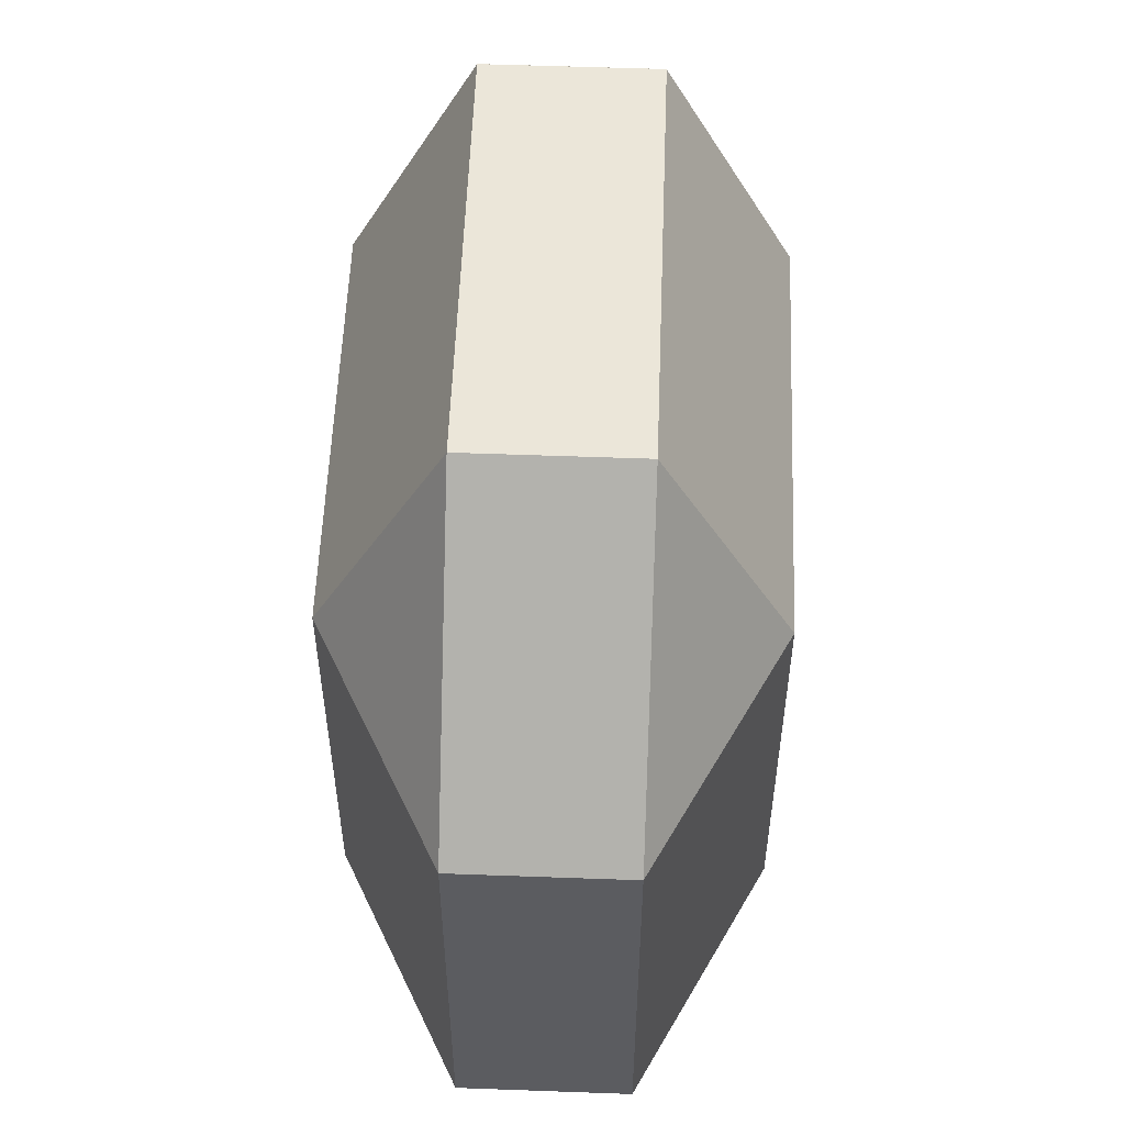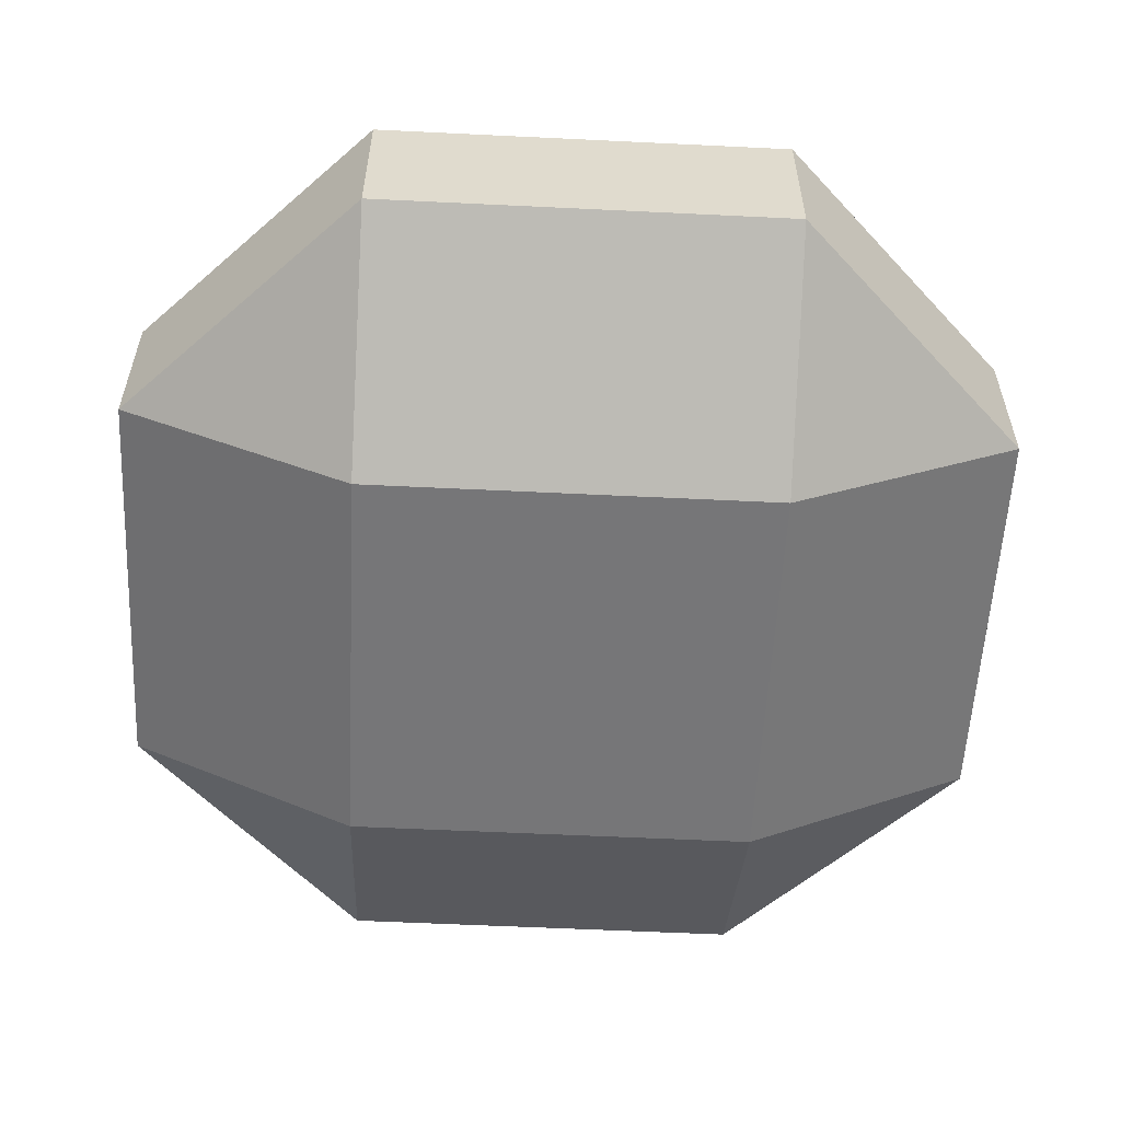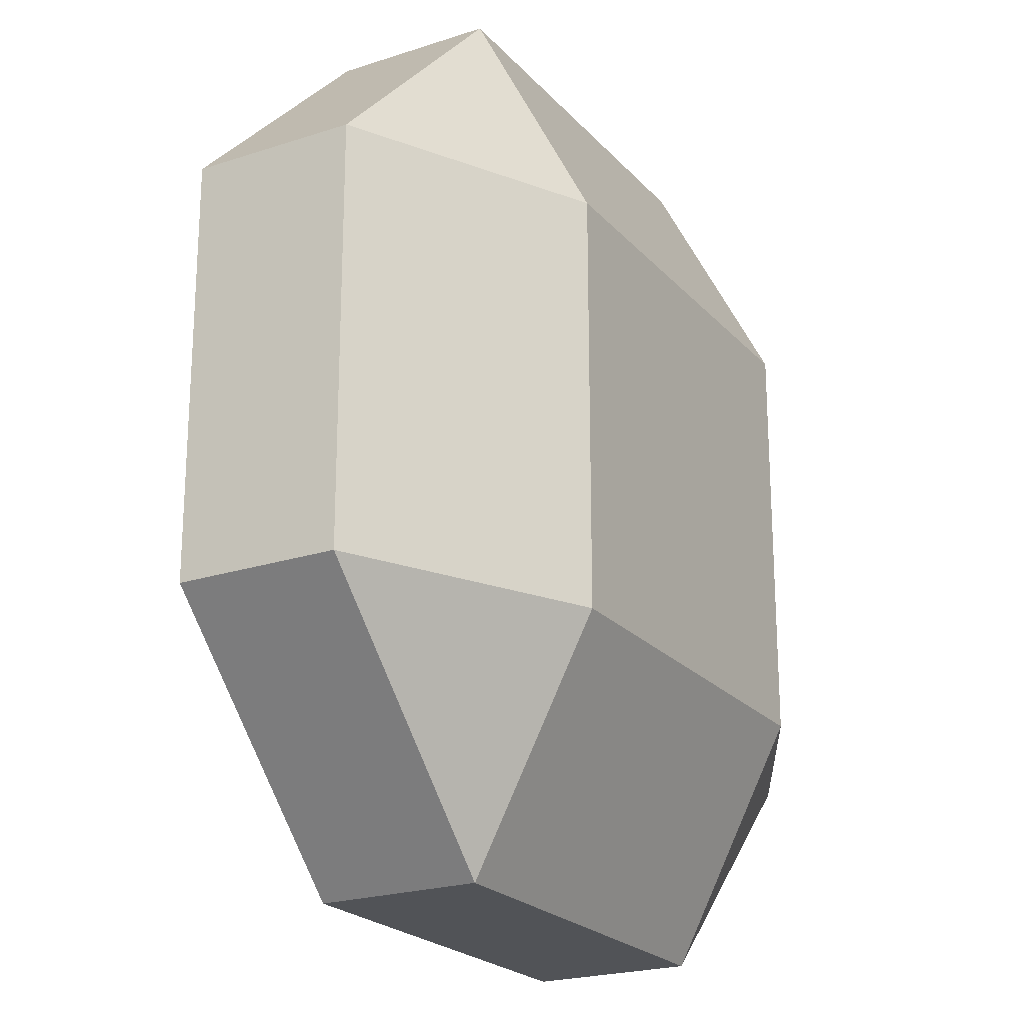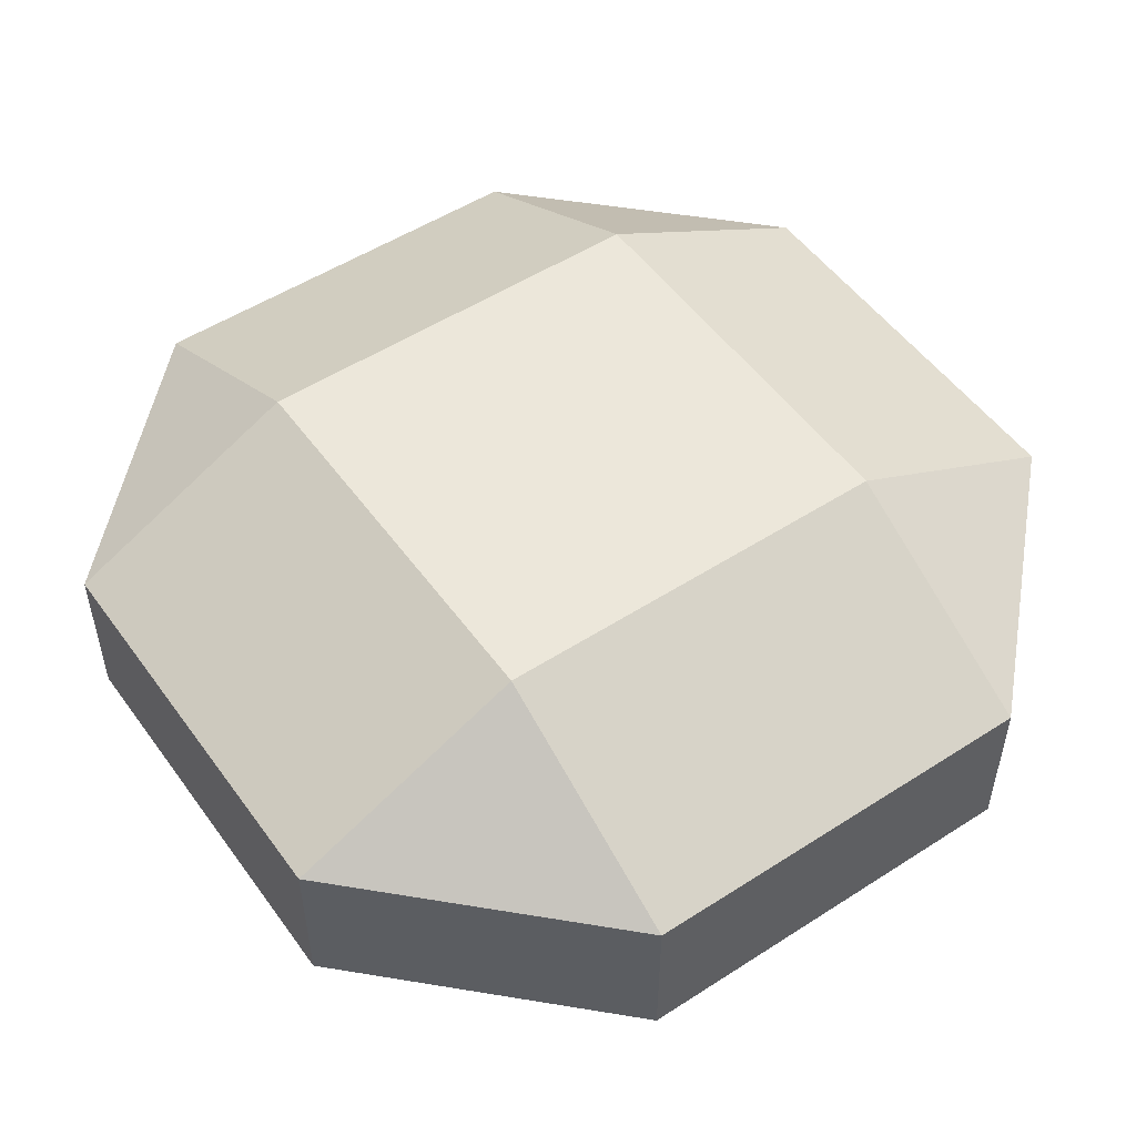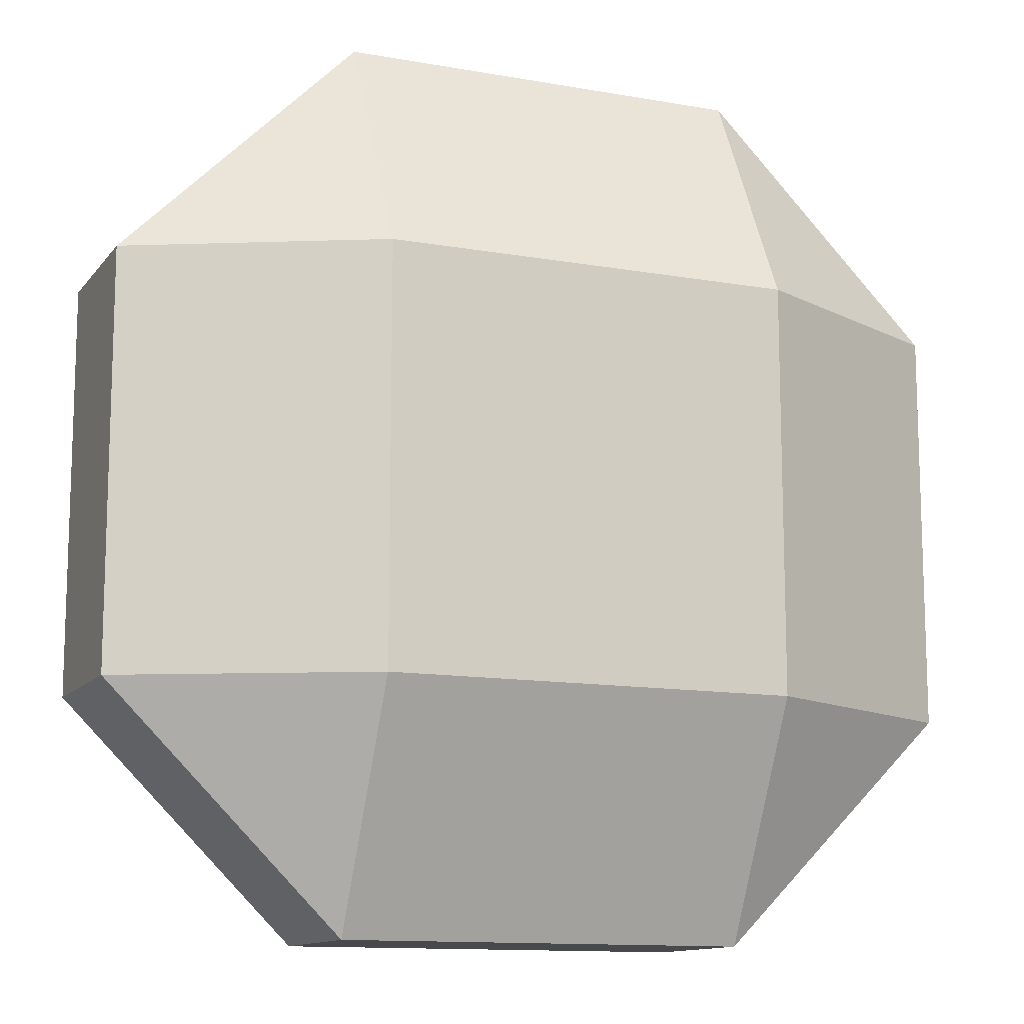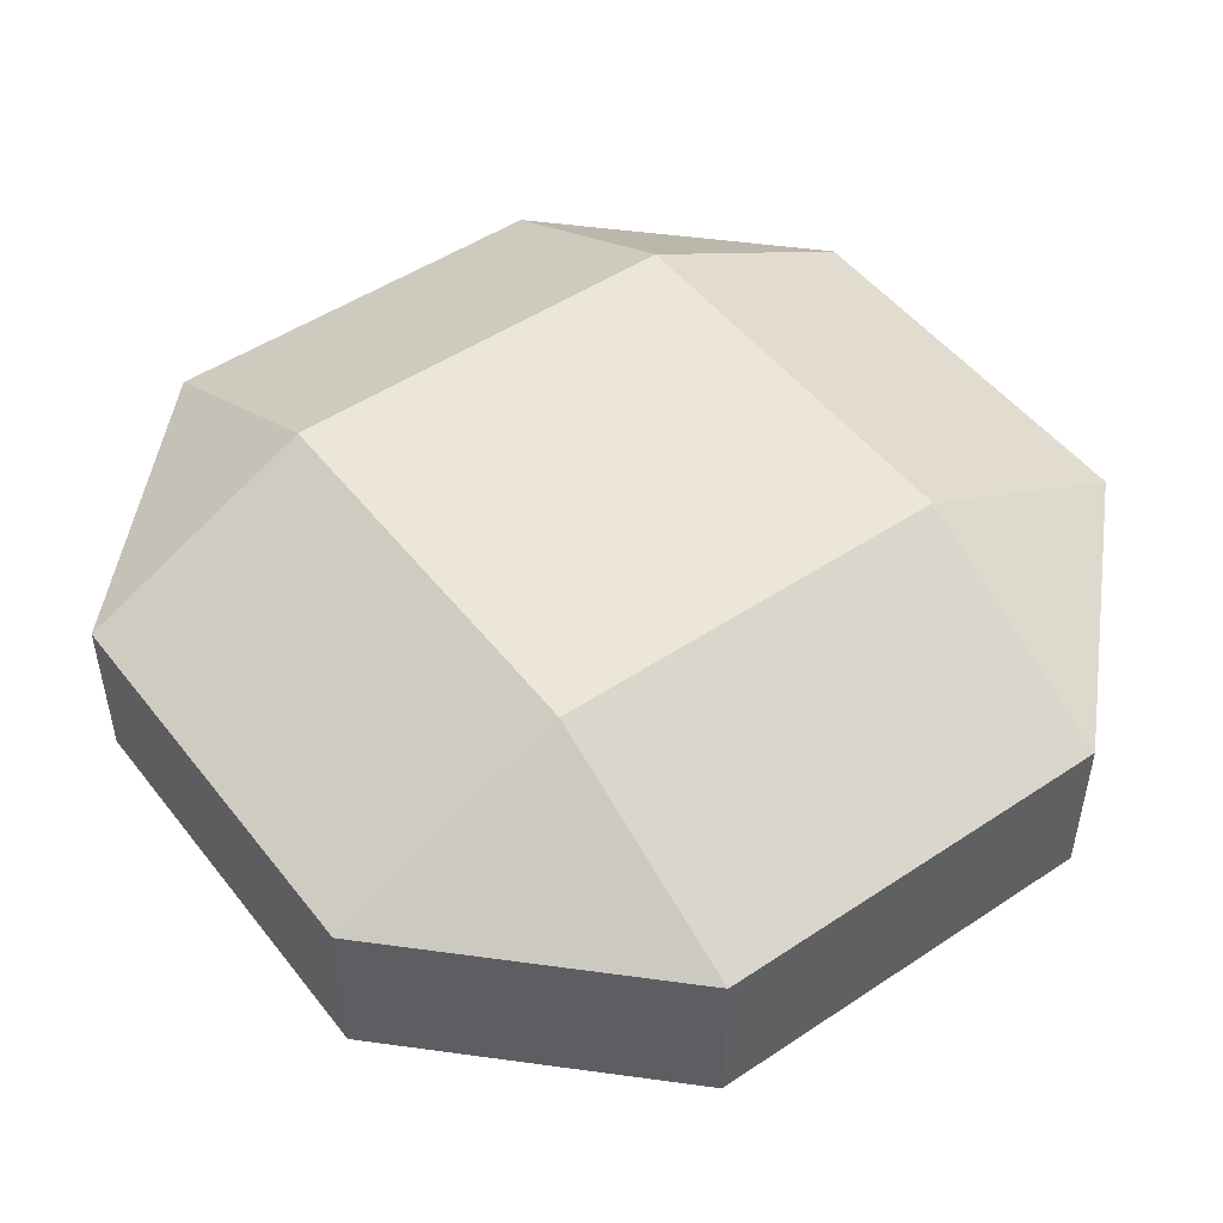
<metadata>
{"format":"obj","ext":"obj","renderer":"f3d","projection":"perspective","resolution":1024,"background":"white","views":[{"elev":55.4,"azim":92.2,"up":"+Y"},{"elev":-56.9,"azim":-2.9,"up":"+Z"},{"elev":-22.1,"azim":119.8,"up":"+Y"},{"elev":51.9,"azim":-34.9,"up":"+Z"},{"elev":-12.3,"azim":157.3,"up":"+Y"},{"elev":49.5,"azim":143.6,"up":"+Z"}]}
</metadata>
<code>
g CrownBySteve_0
v 0.01475 0.08131 0.2708
v 0.01475 0.06069 0.2602
v 0.03538 0.06069 0.2708
v -0.02134 0.08131 0.2849
v -0.02134 0.06069 0.2954
v -0.04197 0.06069 0.2849
v 0.01475 0.08131 0.2849
v 0.03538 0.06069 0.2849
v 0.01475 0.06069 0.2954
v -0.02134 0.08131 0.2708
v -0.04197 0.06069 0.2708
v -0.02134 0.06069 0.2602
v -0.02134 0.02459 0.2602
v -0.04197 0.02459 0.2708
v -0.02134 0.003959 0.2708
v 0.01475 0.02459 0.2954
v 0.03538 0.02459 0.2849
v 0.01475 0.003959 0.2849
v -0.02134 0.02459 0.2954
v -0.02134 0.003959 0.2849
v -0.04197 0.02459 0.2849
v 0.01475 0.02459 0.2602
v 0.01475 0.003959 0.2708
v 0.03538 0.02459 0.2708
v 0.03538 0.06069 0.2708
v 0.01475 0.08131 0.2778
v 0.01475 0.08131 0.2708
v 0.03538 0.06069 0.2778
v 0.01475 0.08131 0.2849
v 0.03538 0.06069 0.2849
v 0.01475 0.003959 0.2708
v 0.03538 0.02459 0.2778
v 0.03538 0.02459 0.2708
v 0.01475 0.003959 0.2778
v 0.03538 0.02459 0.2849
v 0.01475 0.003959 0.2849
v -0.02134 0.003959 0.2849
v -0.04197 0.02459 0.2778
v -0.04197 0.02459 0.2849
v -0.02134 0.003959 0.2778
v -0.02134 0.003959 0.2778
v -0.04197 0.02459 0.2708
v -0.04197 0.02459 0.2778
v -0.02134 0.003959 0.2708
v -0.02134 0.08131 0.2708
v -0.04197 0.06069 0.2778
v -0.04197 0.06069 0.2708
v -0.02134 0.08131 0.2778
v -0.04197 0.06069 0.2849
v -0.02134 0.08131 0.2849
v -0.02134 0.08131 0.2849
v 0.01475 0.06069 0.2954
v -0.02134 0.06069 0.2954
v 0.01475 0.08131 0.2849
v 0.01475 0.08131 0.2708
v -0.02134 0.06069 0.2602
v 0.01475 0.06069 0.2602
v -0.02134 0.08131 0.2708
v -0.04197 0.02459 0.2849
v -0.04197 0.06069 0.2778
v -0.04197 0.06069 0.2849
v -0.04197 0.02459 0.2778
v -0.04197 0.02459 0.2778
v -0.04197 0.06069 0.2708
v -0.04197 0.06069 0.2778
v -0.04197 0.02459 0.2708
v -0.02134 0.003959 0.2708
v 0.01475 0.003959 0.2778
v 0.01475 0.003959 0.2708
v -0.02134 0.003959 0.2778
v 0.01475 0.003959 0.2849
v -0.02134 0.003959 0.2849
v -0.02134 0.08131 0.2849
v 0.01475 0.08131 0.2778
v 0.01475 0.08131 0.2849
v -0.02134 0.08131 0.2778
v -0.02134 0.08131 0.2778
v 0.01475 0.08131 0.2708
v 0.01475 0.08131 0.2778
v -0.02134 0.08131 0.2708
v 0.01475 0.02459 0.2602
v -0.02134 0.003959 0.2708
v 0.01475 0.003959 0.2708
v -0.02134 0.02459 0.2602
v 0.01475 0.06069 0.2602
v -0.02134 0.02459 0.2602
v 0.01475 0.02459 0.2602
v -0.02134 0.06069 0.2602
v -0.02134 0.06069 0.2602
v -0.04197 0.02459 0.2708
v -0.02134 0.02459 0.2602
v -0.04197 0.06069 0.2708
v -0.02134 0.02459 0.2954
v 0.01475 0.003959 0.2849
v -0.02134 0.003959 0.2849
v 0.01475 0.02459 0.2954
v -0.02134 0.06069 0.2954
v 0.01475 0.02459 0.2954
v -0.02134 0.02459 0.2954
v 0.01475 0.06069 0.2954
v 0.01475 0.06069 0.2954
v 0.03538 0.02459 0.2849
v 0.01475 0.02459 0.2954
v 0.03538 0.06069 0.2849
v -0.04197 0.06069 0.2849
v -0.02134 0.02459 0.2954
v -0.04197 0.02459 0.2849
v -0.02134 0.06069 0.2954
v 0.03538 0.06069 0.2708
v 0.01475 0.02459 0.2602
v 0.03538 0.02459 0.2708
v 0.01475 0.06069 0.2602
v 0.03538 0.06069 0.2849
v 0.03538 0.02459 0.2778
v 0.03538 0.02459 0.2849
v 0.03538 0.06069 0.2778
v 0.03538 0.06069 0.2778
v 0.03538 0.02459 0.2708
v 0.03538 0.02459 0.2778
v 0.03538 0.06069 0.2708
g CrownBySteve_0_0
f 3 2 1
f 6 5 4
f 9 8 7
f 12 11 10
f 15 14 13
f 18 17 16
f 21 20 19
f 24 23 22
f 27 26 25
f 28 25 26
f 26 29 28
f 30 28 29
f 33 32 31
f 34 31 32
f 32 35 34
f 36 34 35
f 39 38 37
f 40 37 38
f 43 42 41
f 44 41 42
f 47 46 45
f 48 45 46
f 46 49 48
f 50 48 49
f 53 52 51
f 54 51 52
f 57 56 55
f 58 55 56
f 61 60 59
f 62 59 60
f 65 64 63
f 66 63 64
f 69 68 67
f 70 67 68
f 68 71 70
f 72 70 71
f 75 74 73
f 76 73 74
f 79 78 77
f 80 77 78
f 83 82 81
f 84 81 82
f 87 86 85
f 88 85 86
f 91 90 89
f 92 89 90
f 95 94 93
f 96 93 94
f 99 98 97
f 100 97 98
f 103 102 101
f 104 101 102
f 107 106 105
f 108 105 106
f 111 110 109
f 112 109 110
f 115 114 113
f 116 113 114
f 119 118 117
f 120 117 118

</code>
